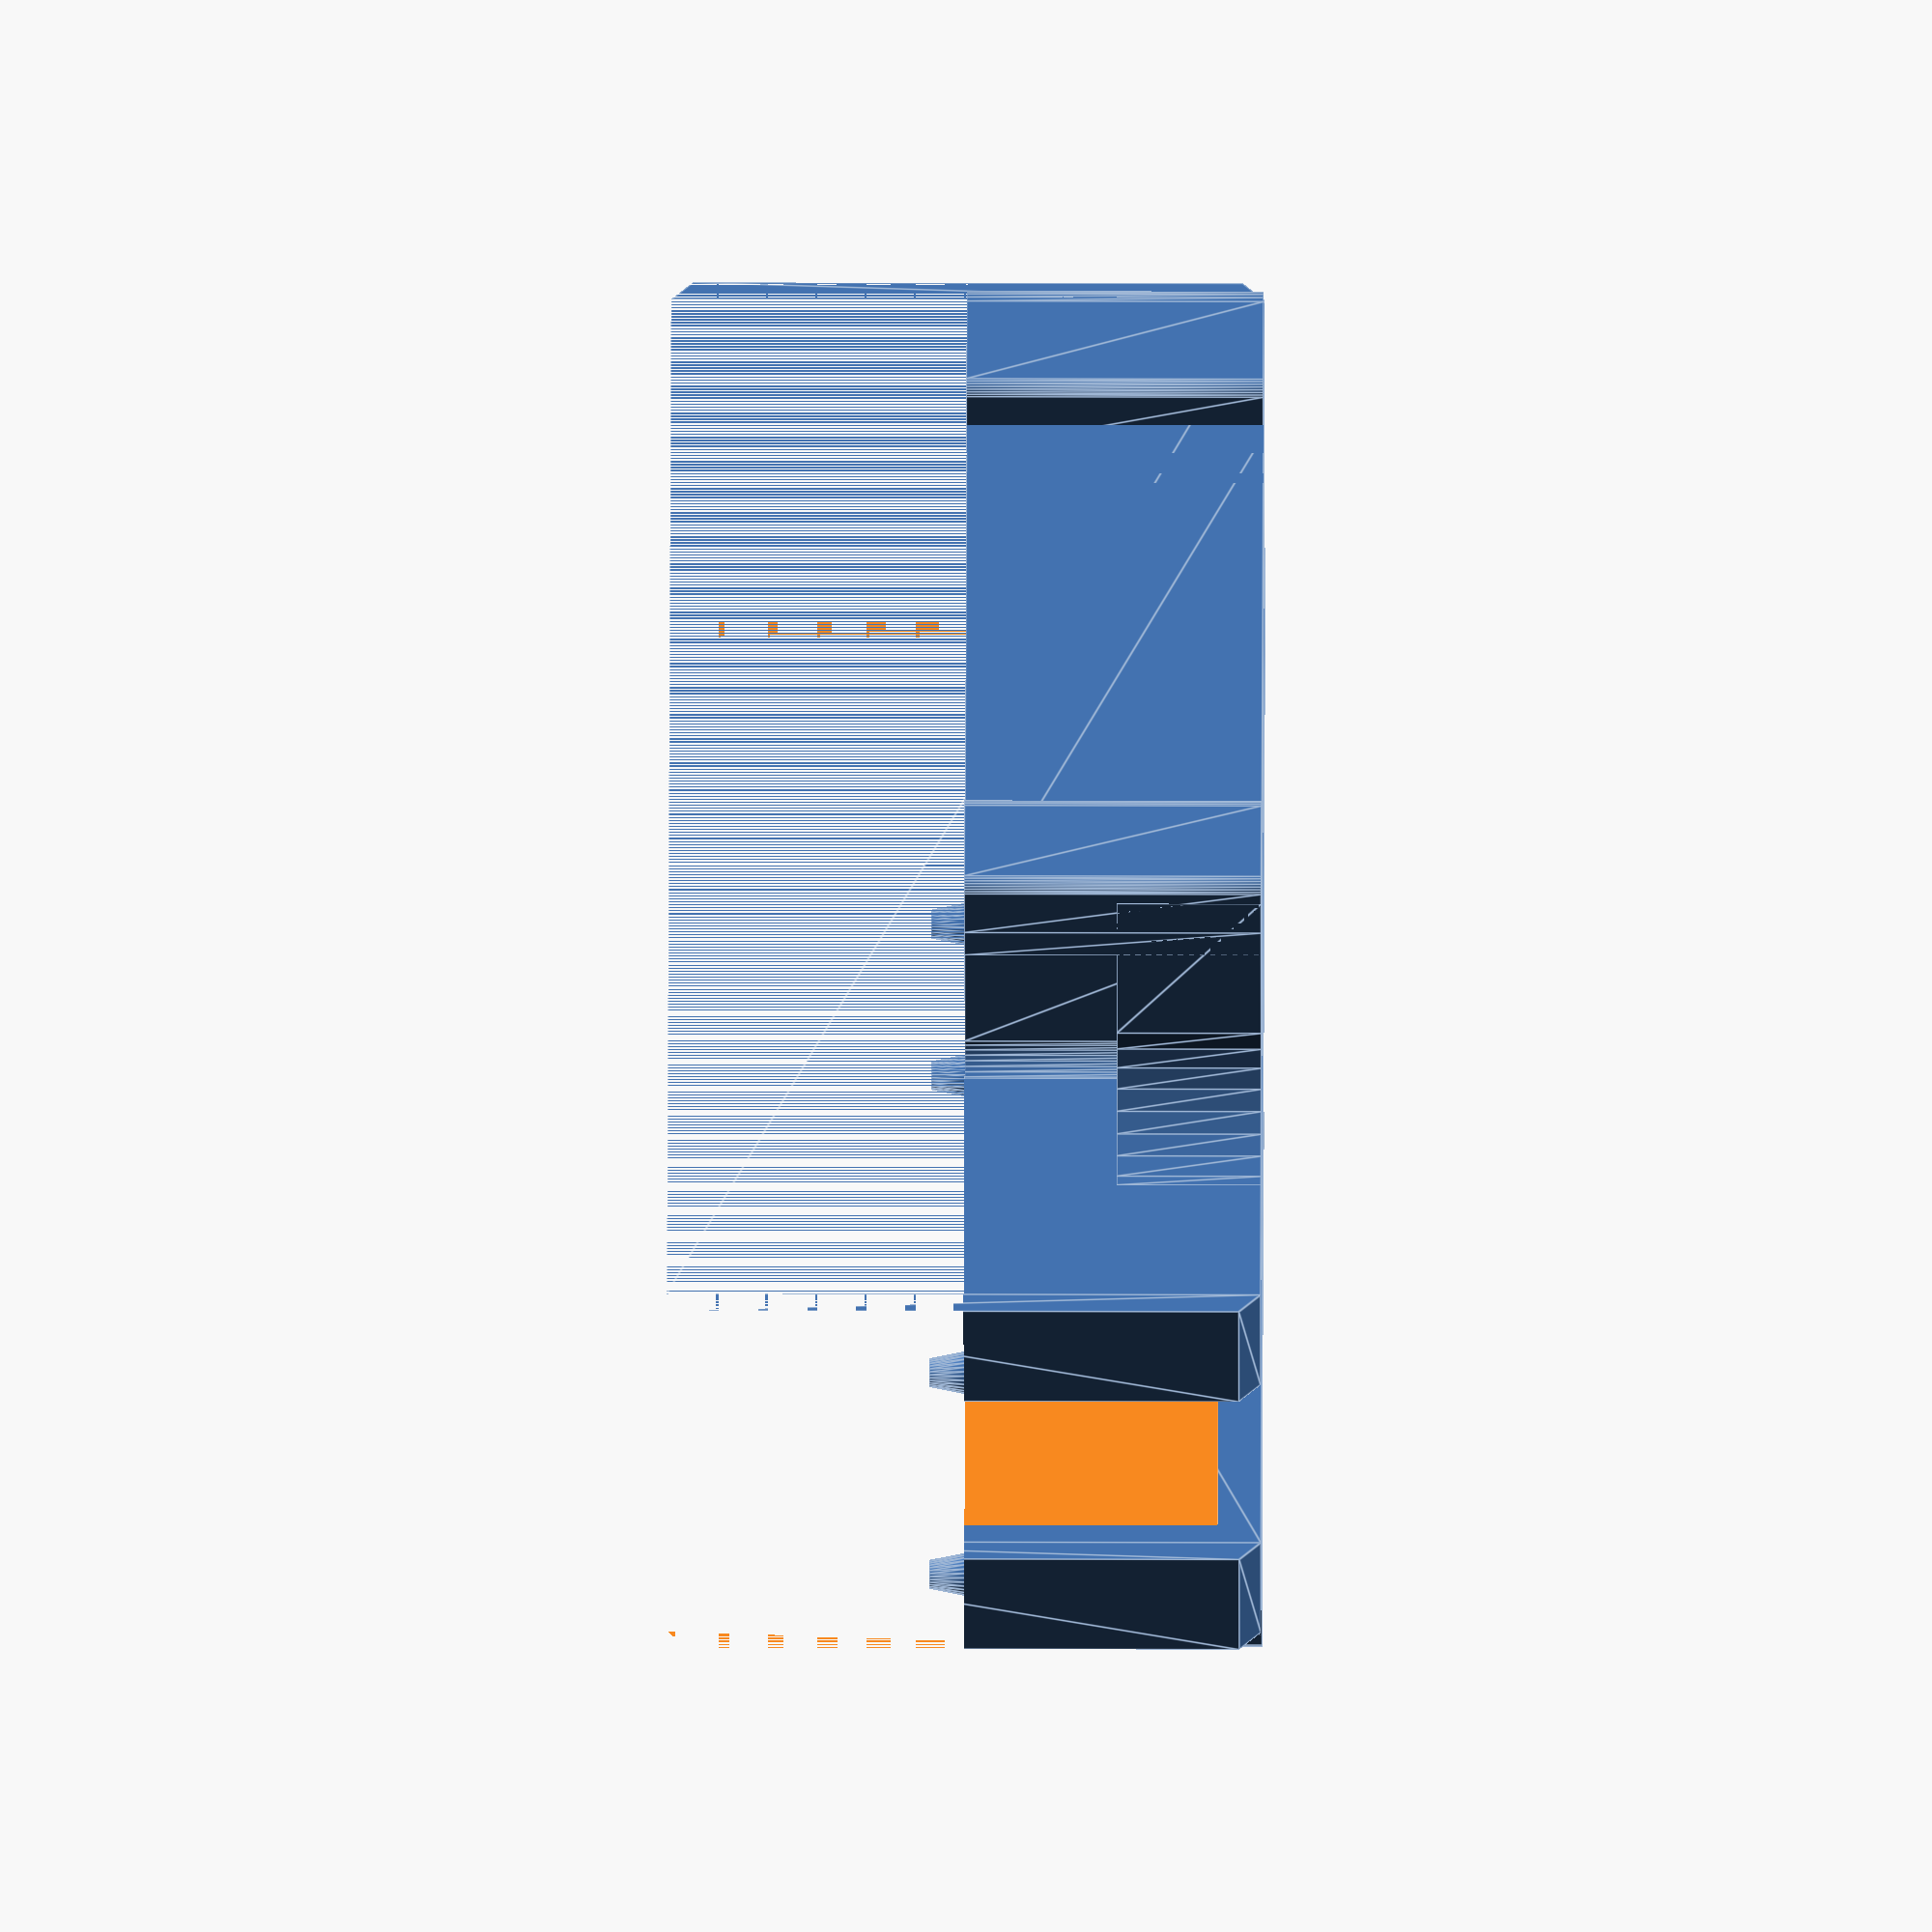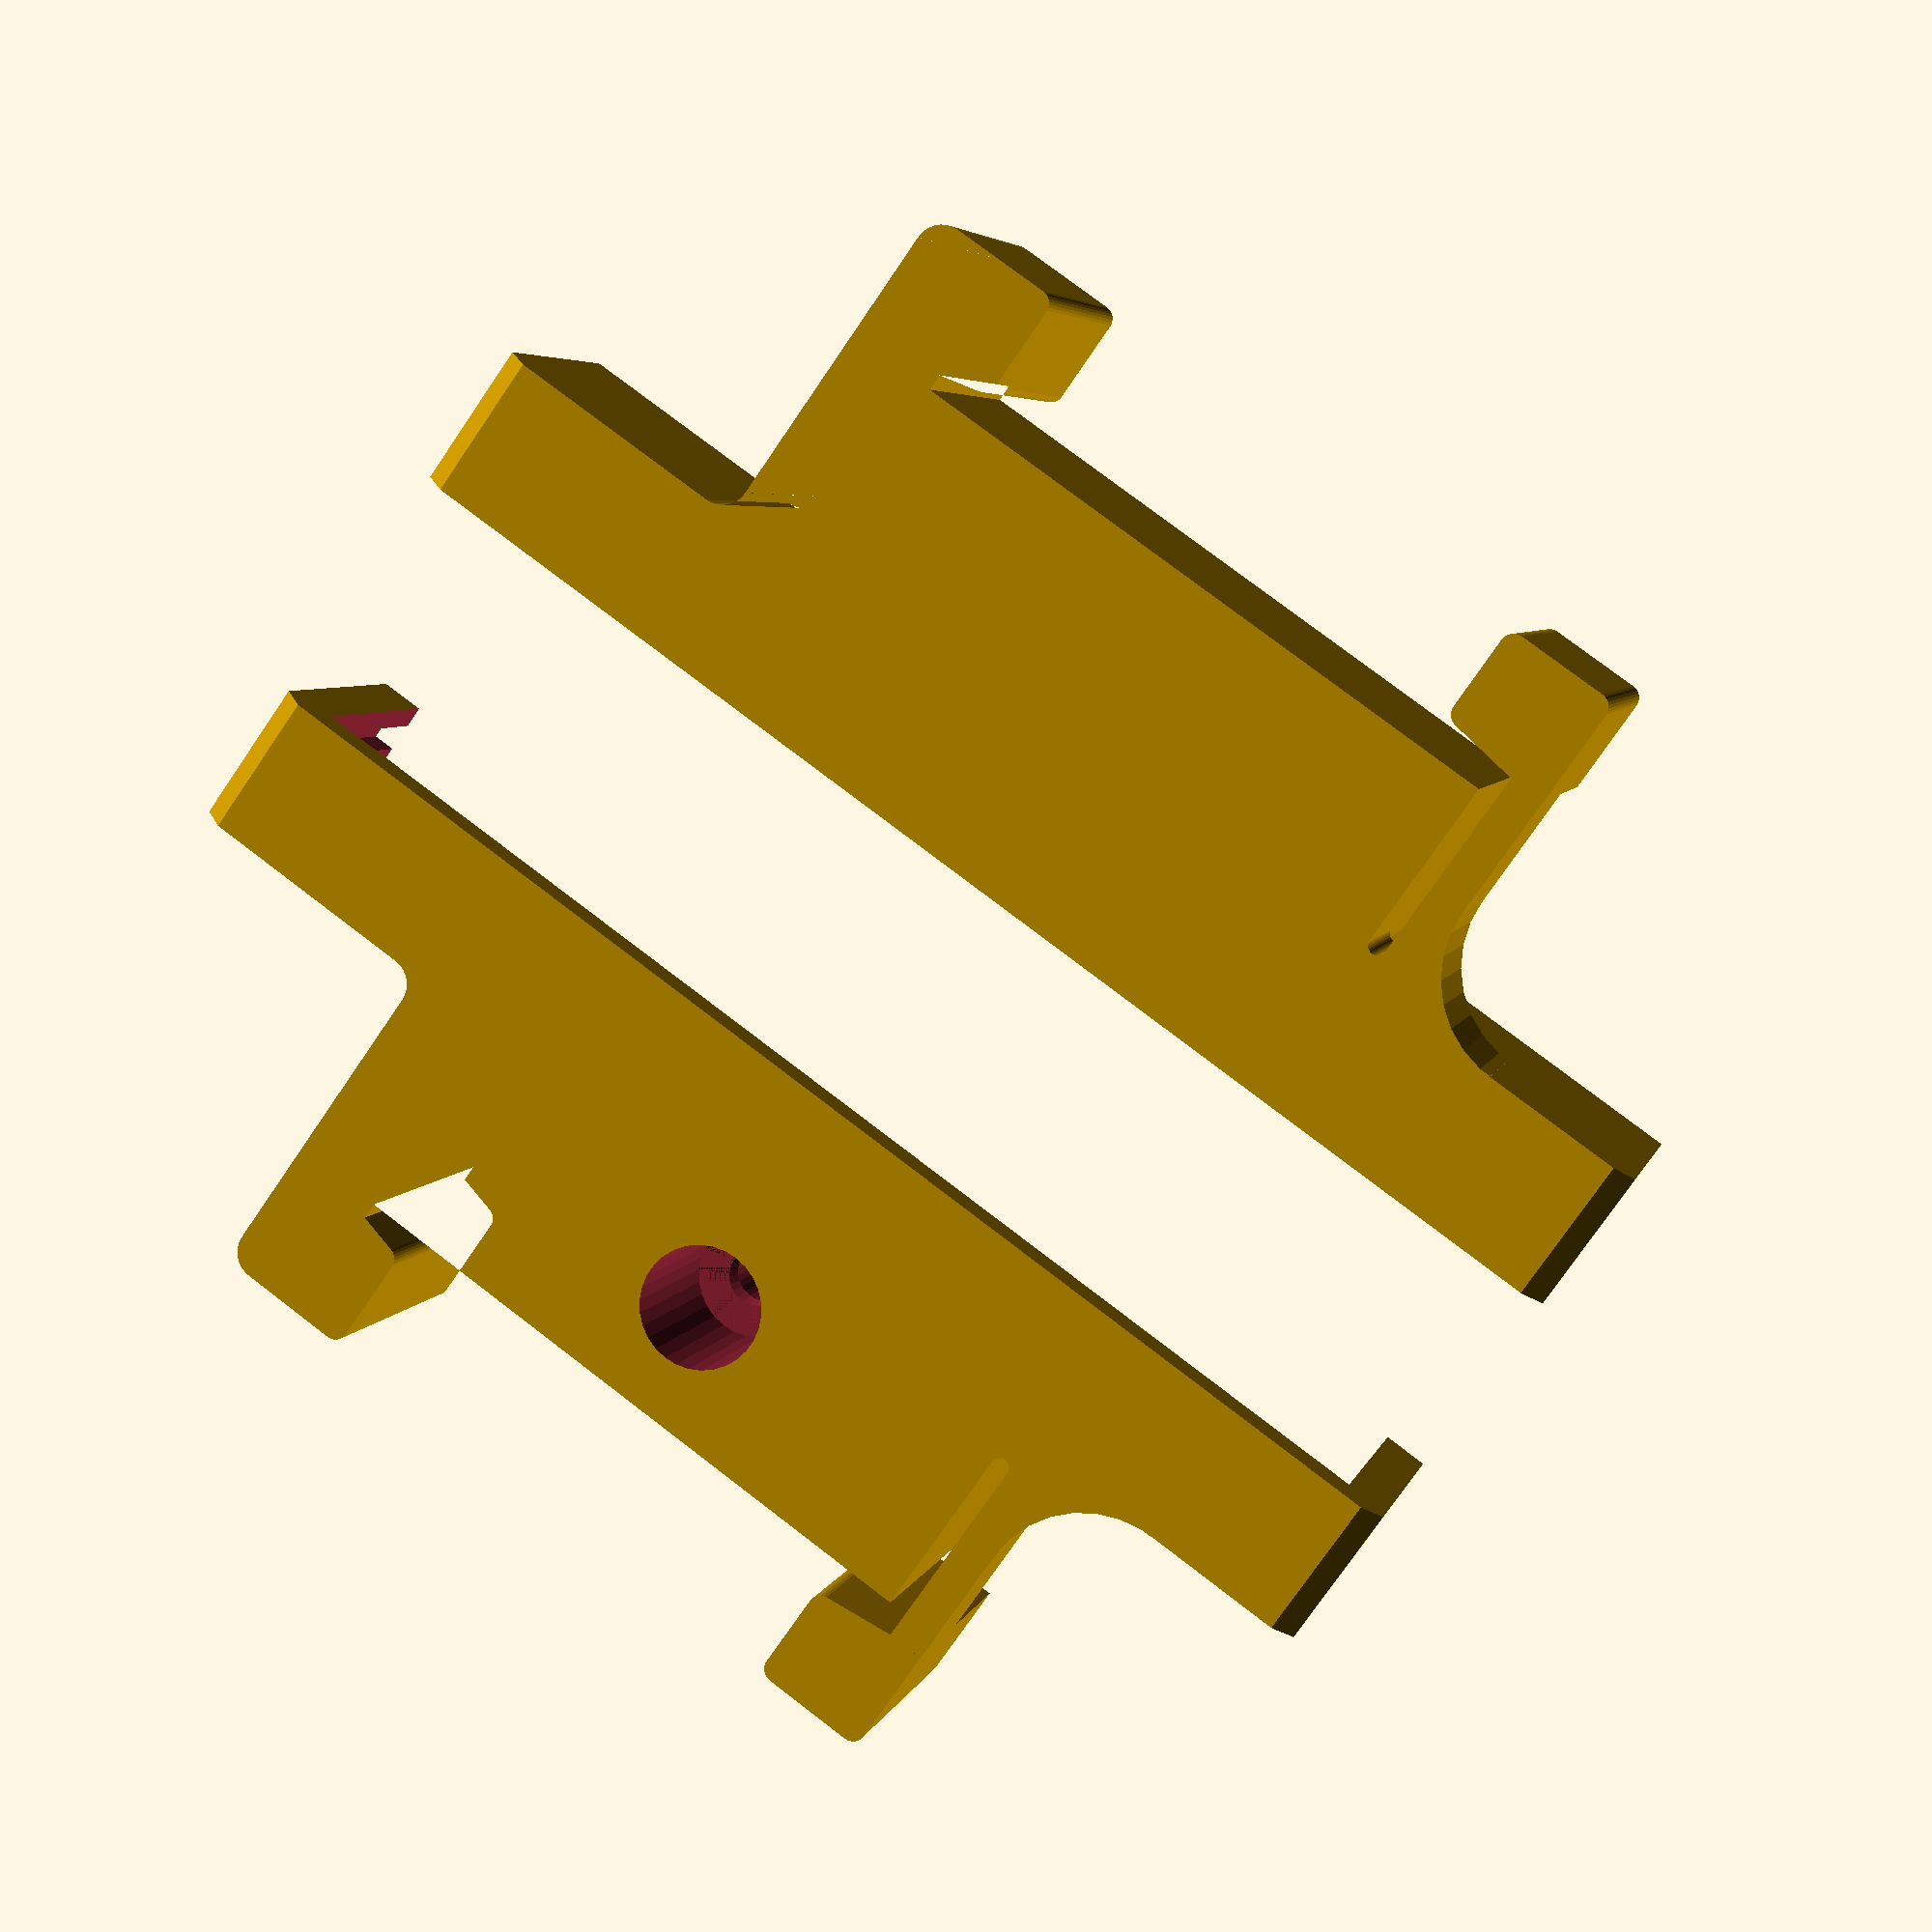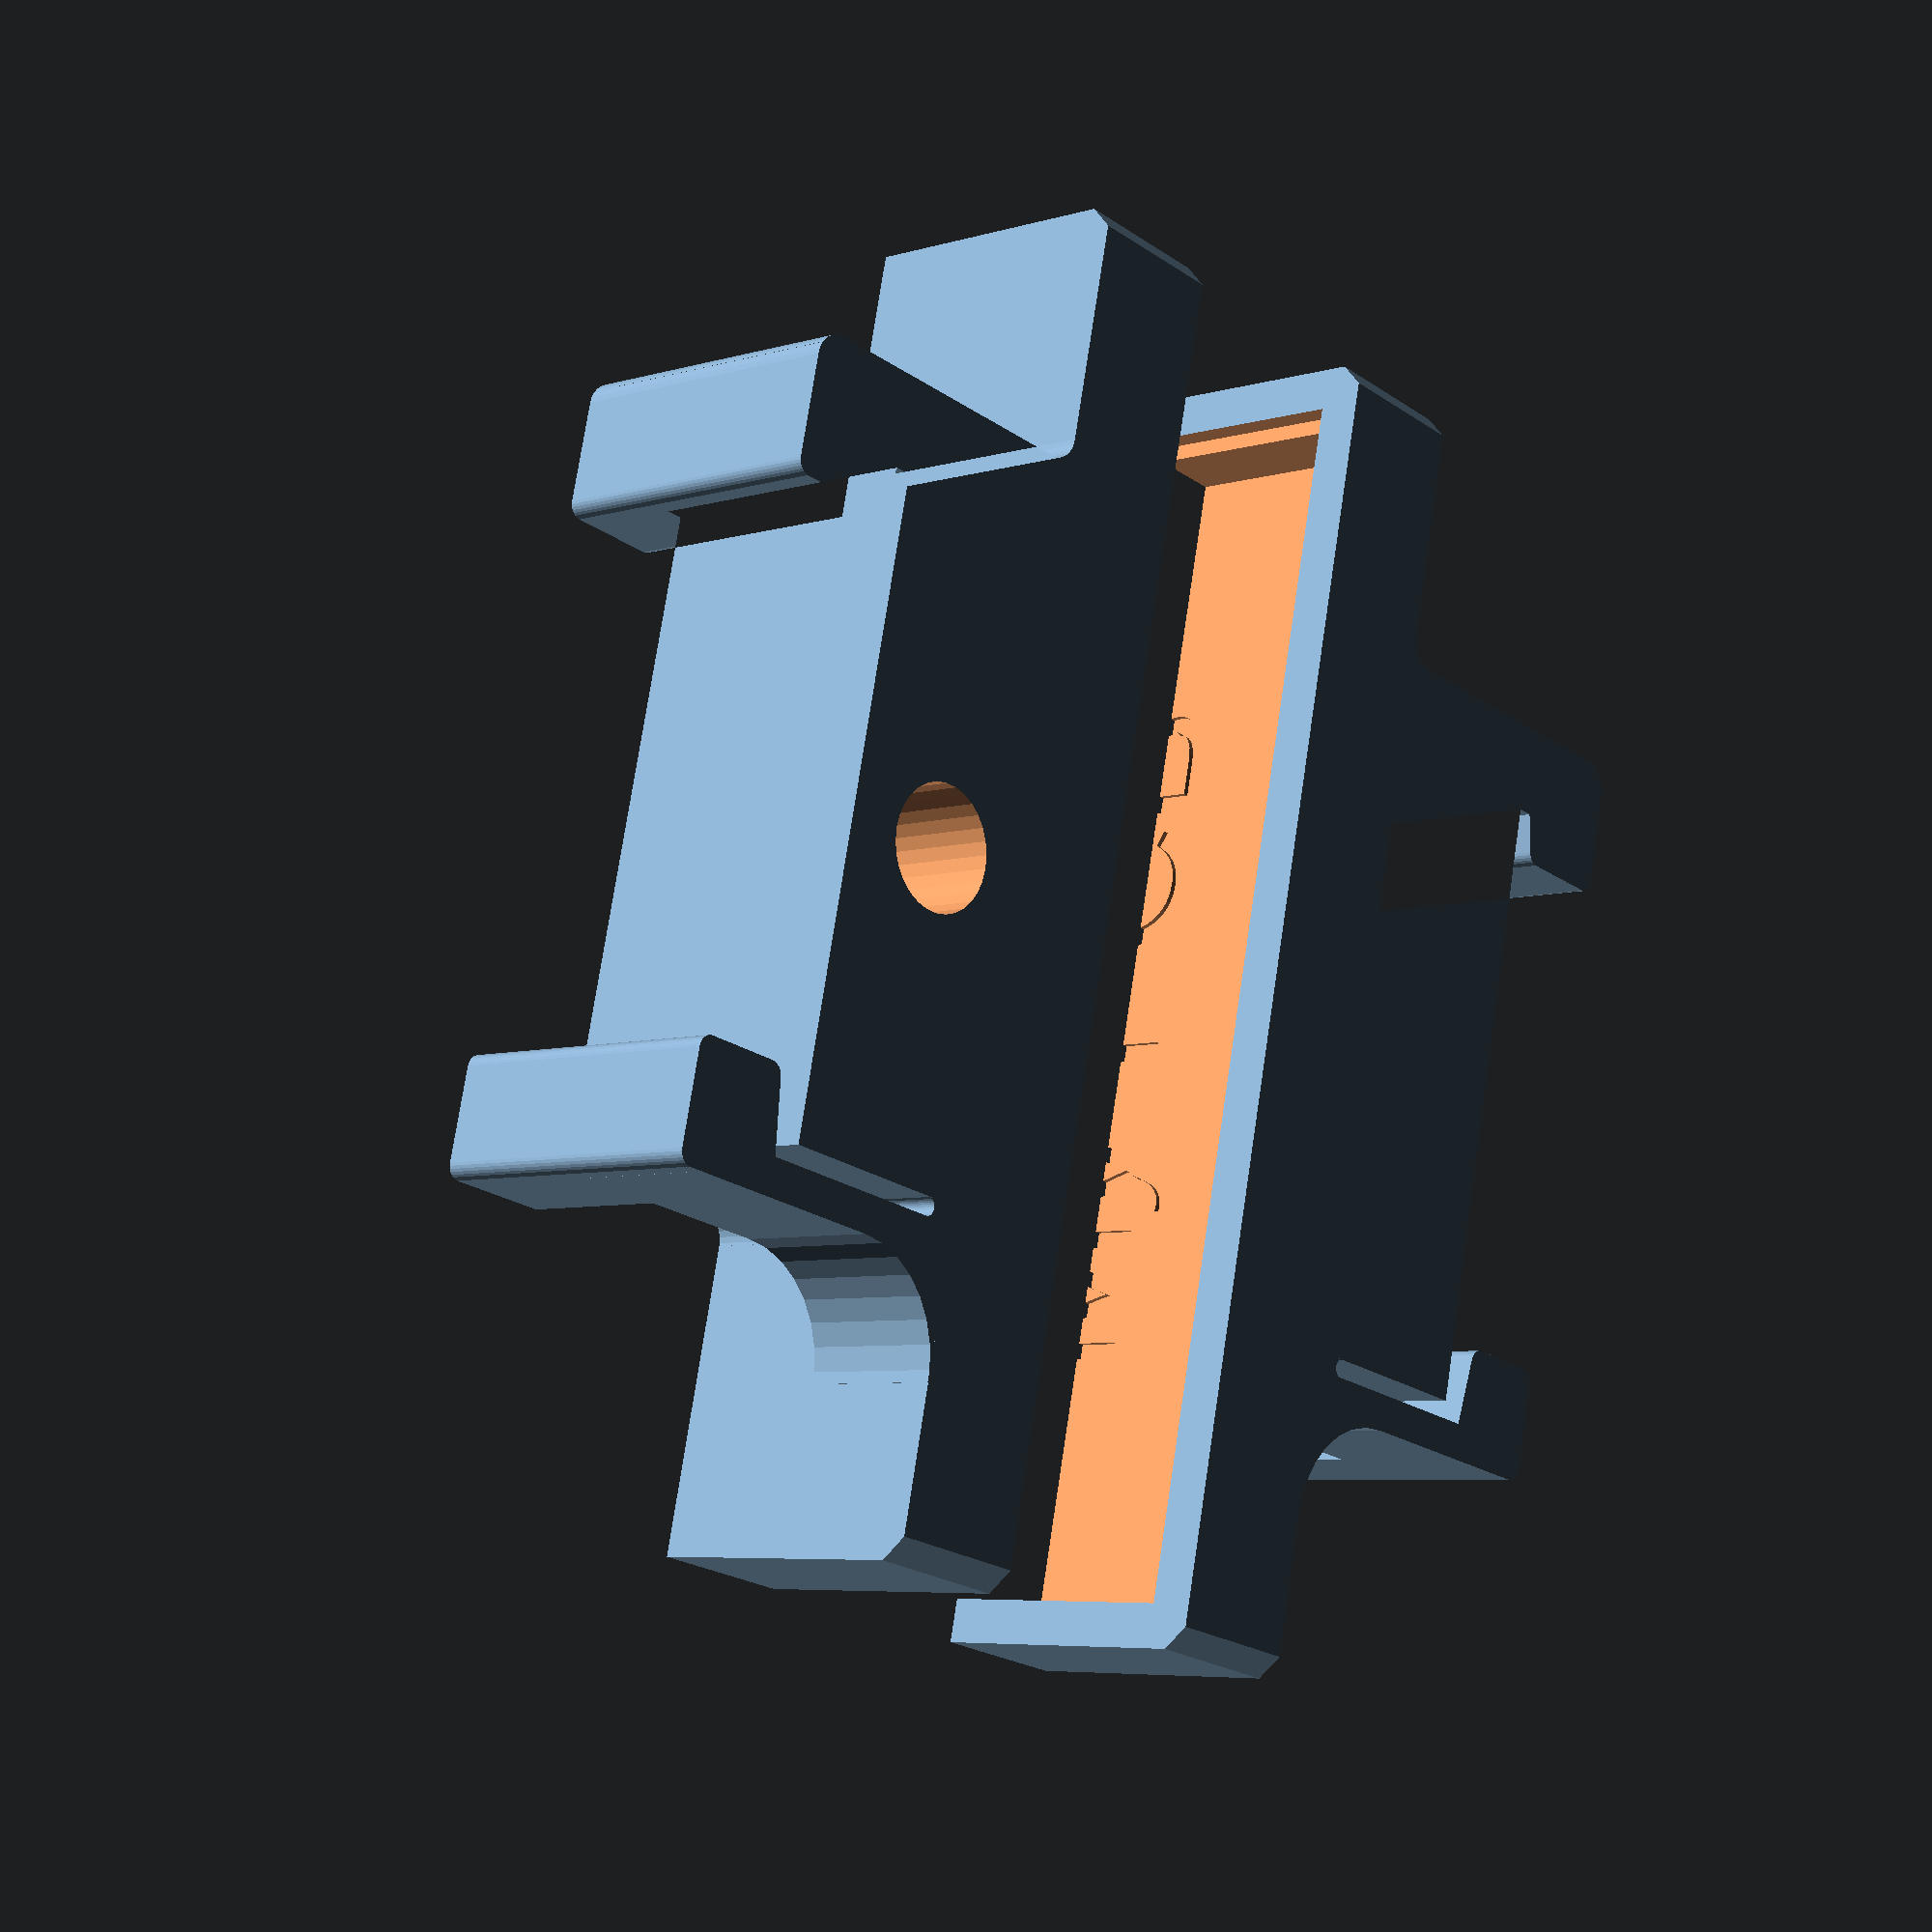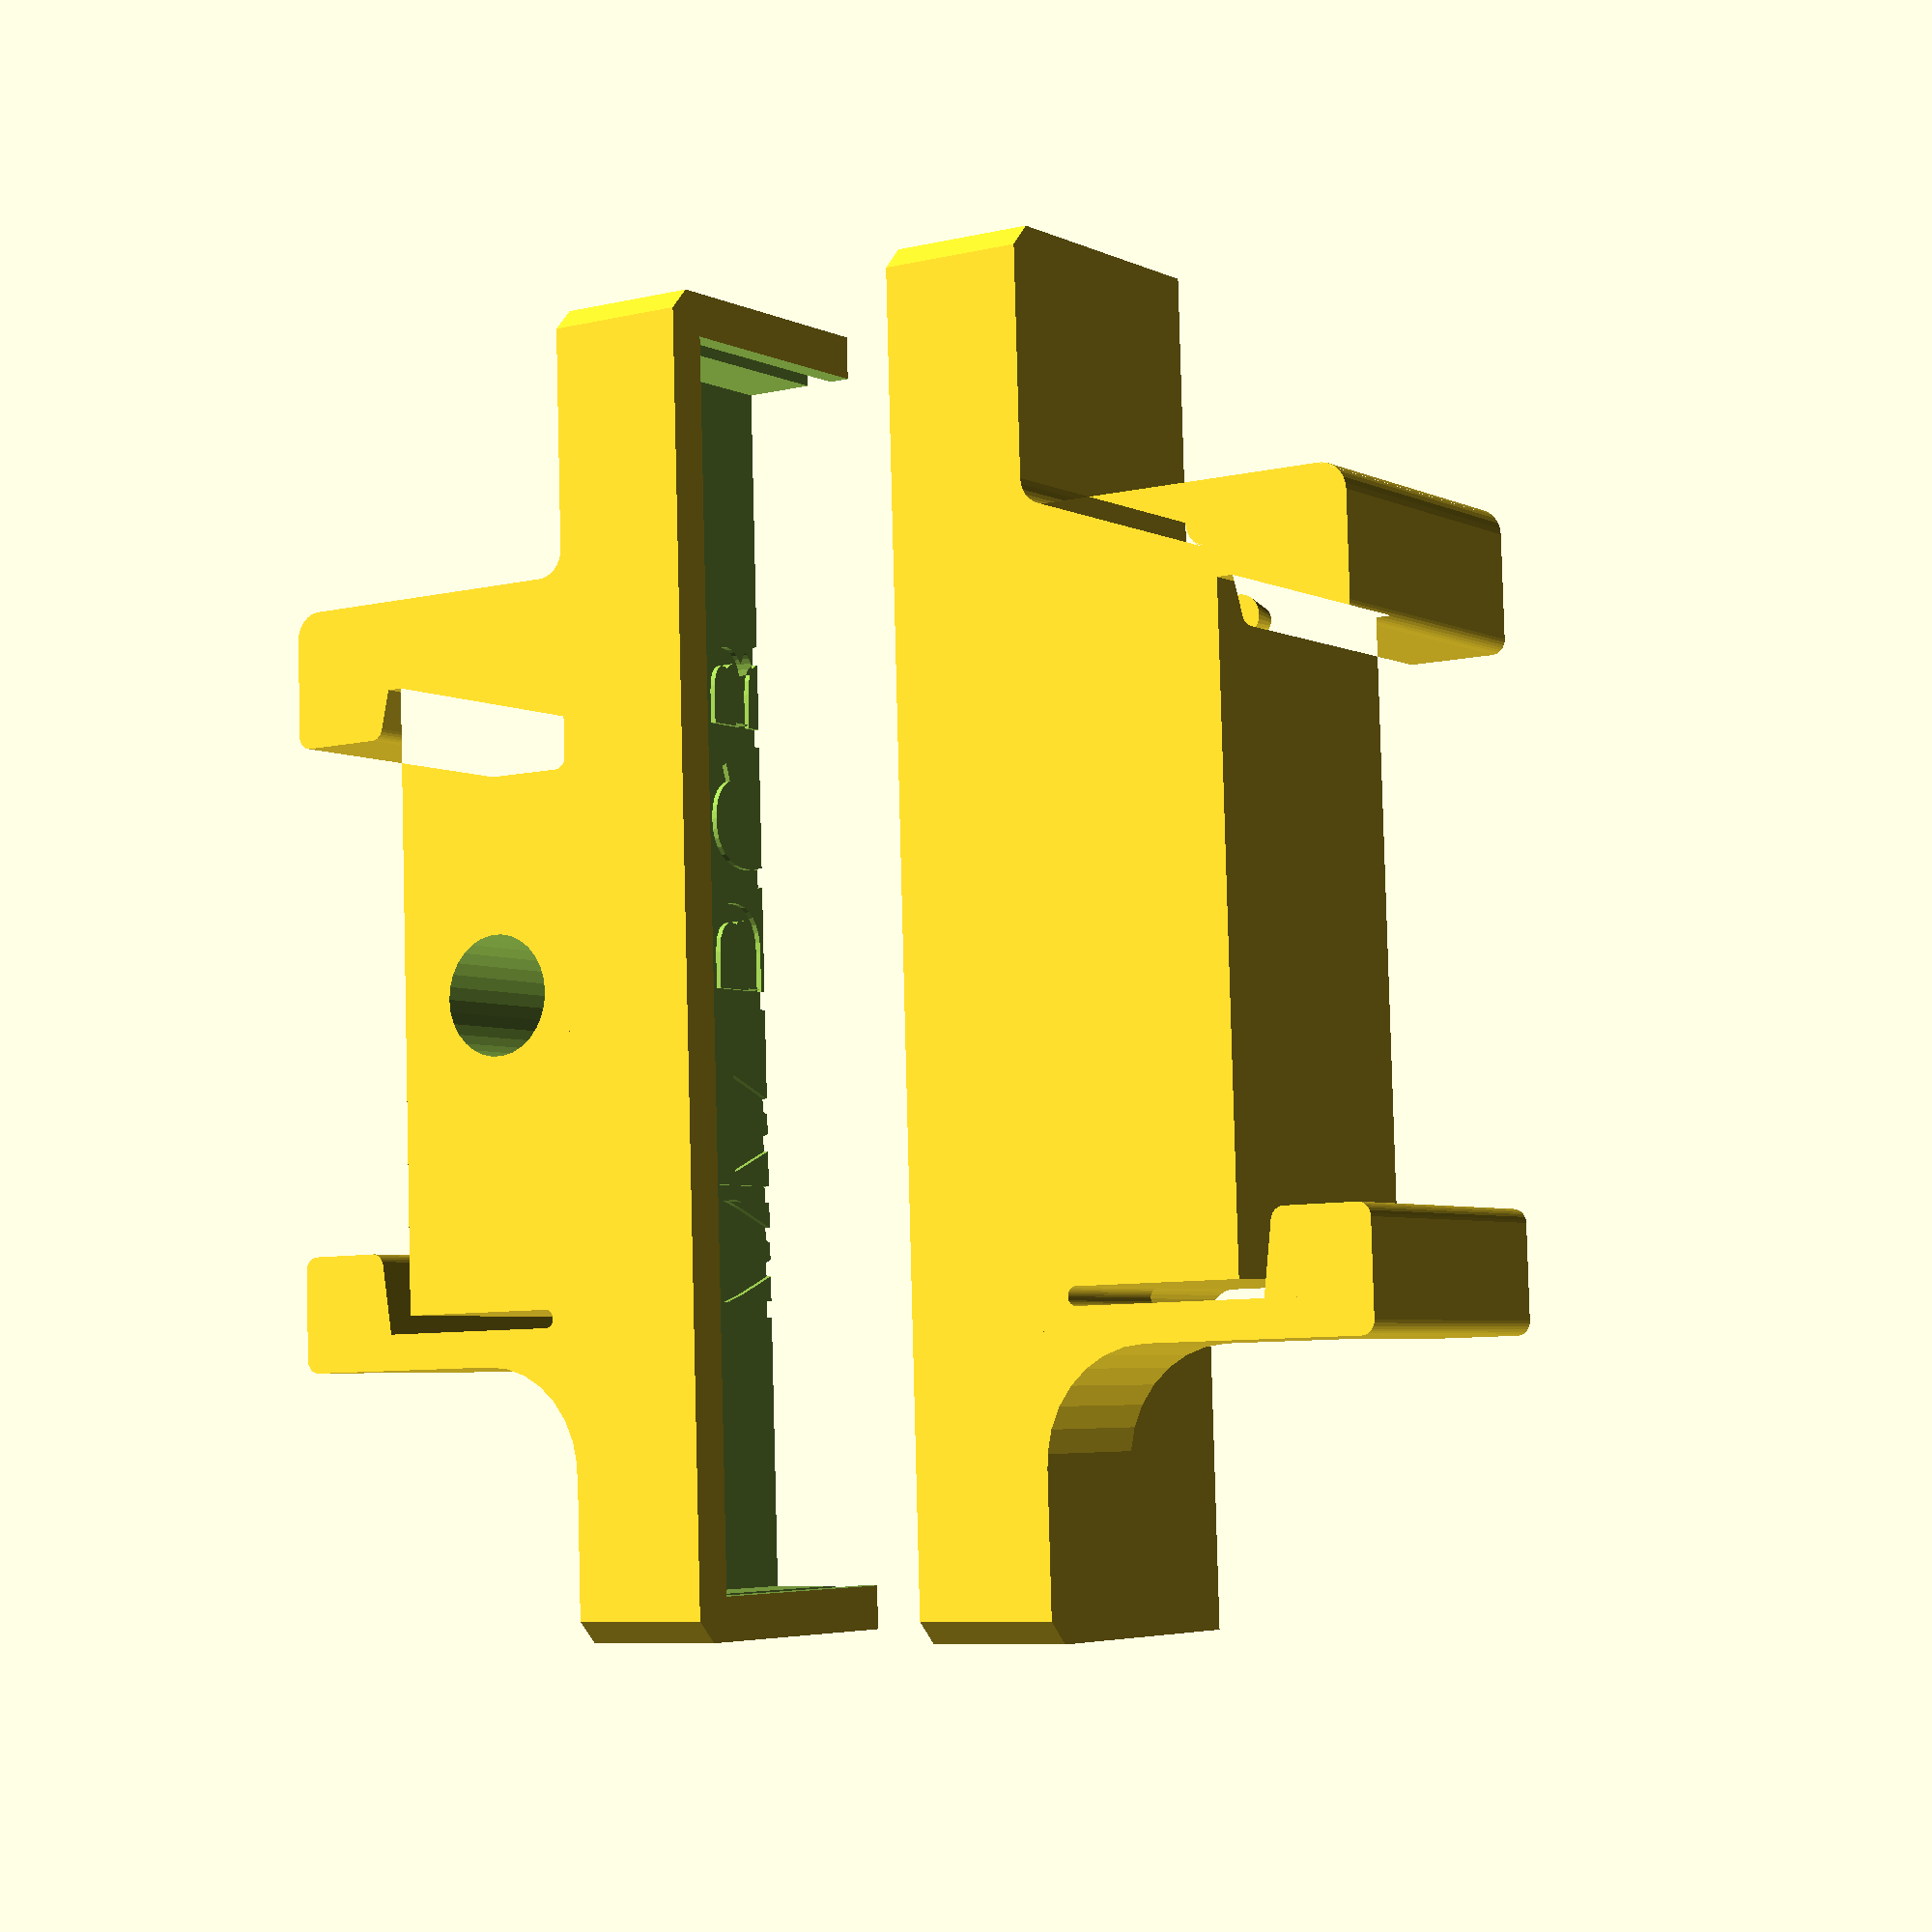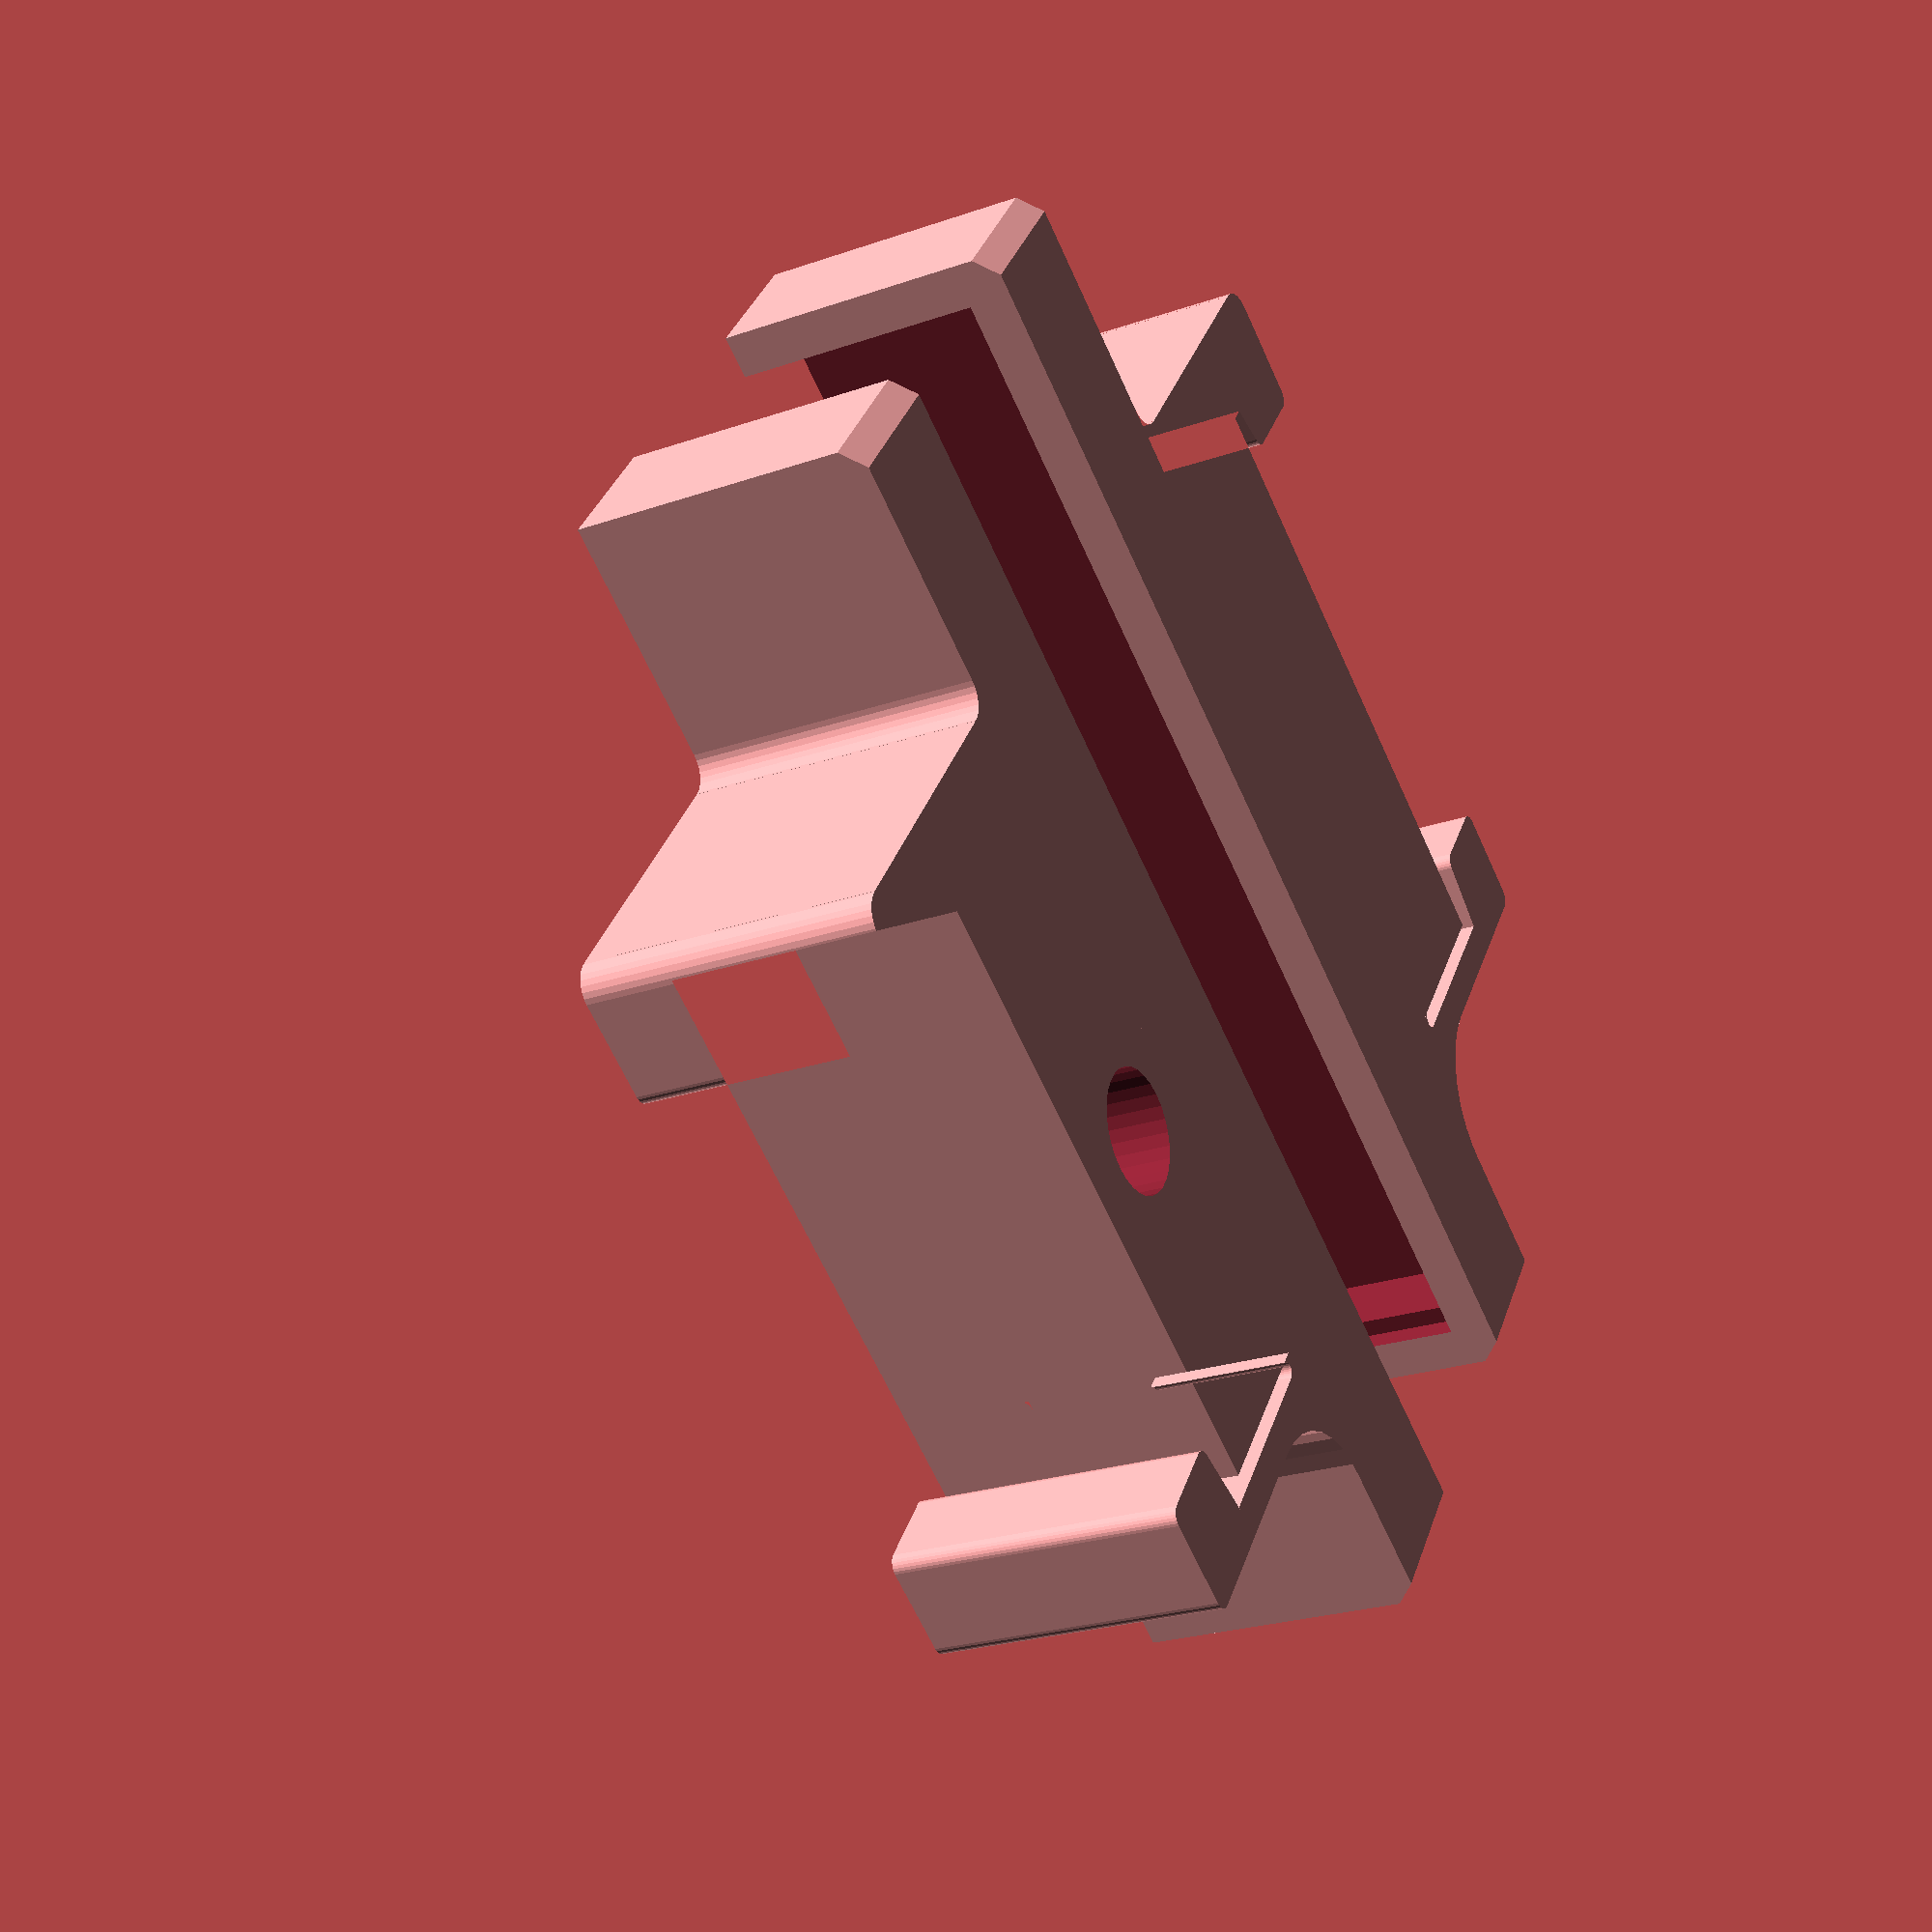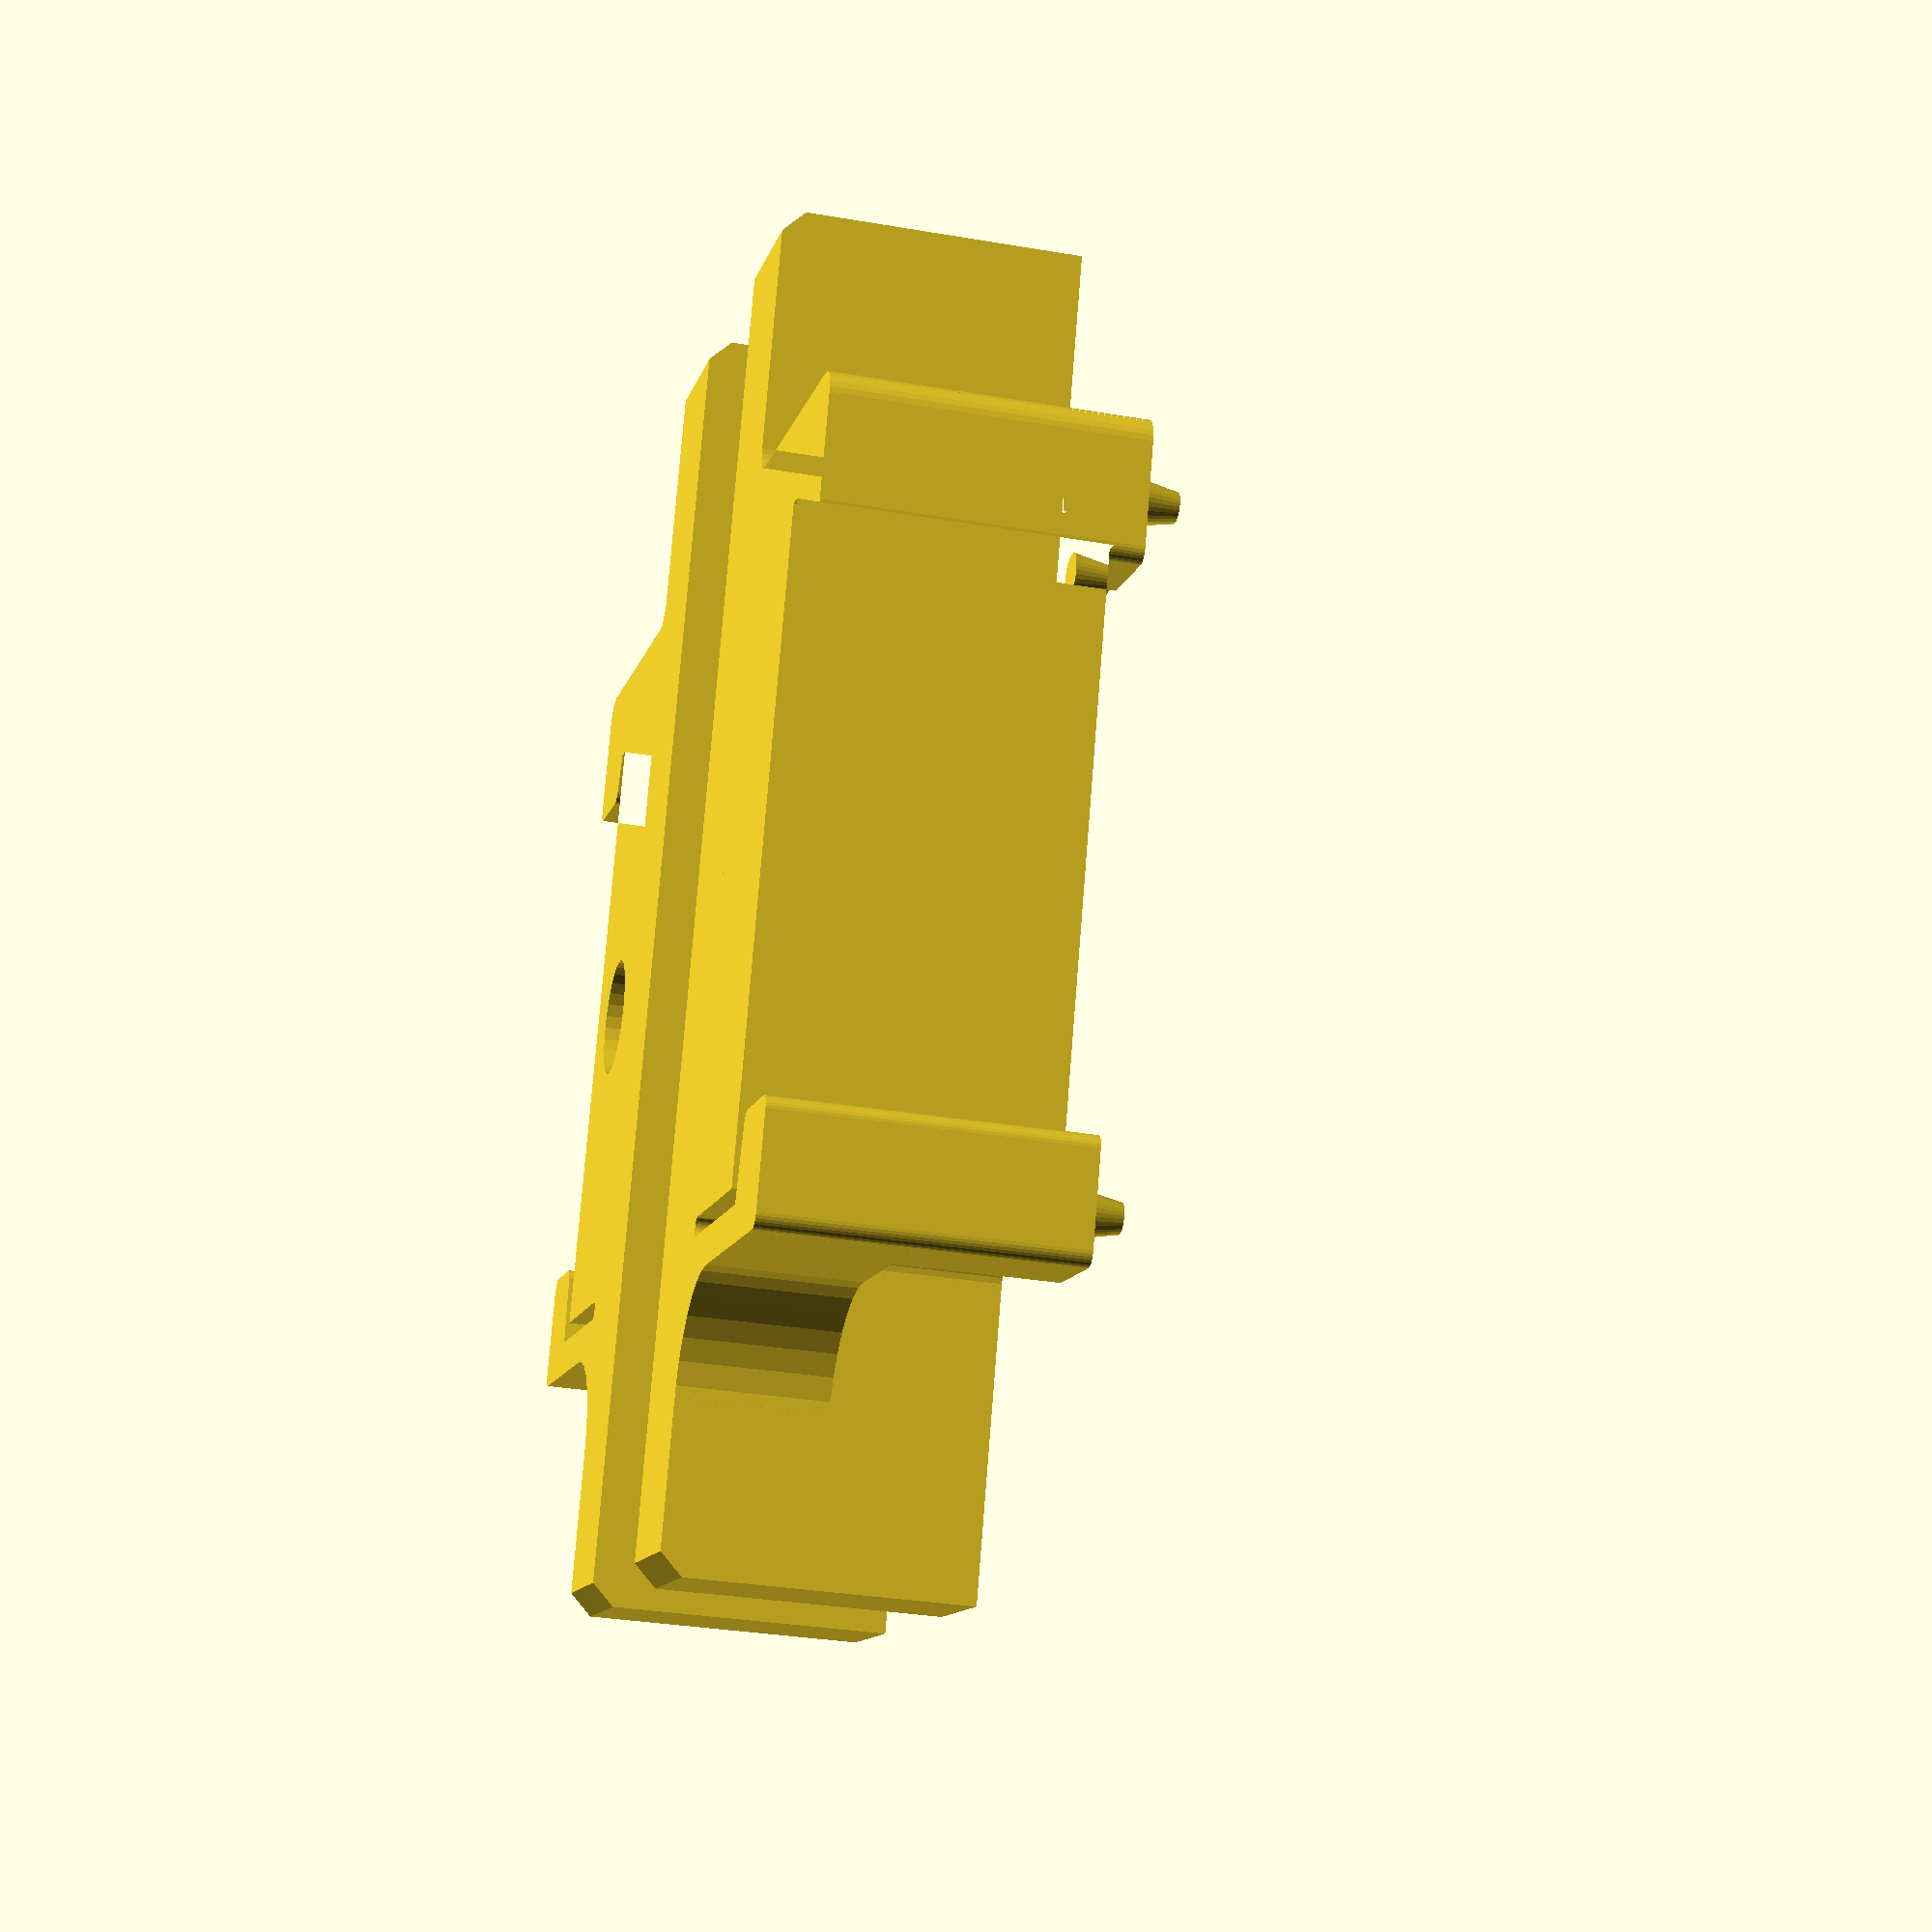
<openscad>
// Din rail PCB holder

// Show part laid down ready for 3D Printing without support
Show_Parts = true;

PCB_Width = 30;

PCB_Height = 70;

PCB_Thickness = 1.6;

PCB_Rear_Gap = 4;

Text = "My PCB";

Text_Size = 8;

// Extra width/height to allow it to fit
PCB_Extra = 0.5;

// Size of lip holding the PCB in place
LIP_Size = 1.2;

Screw_Diameter = 3.2;
Screw_Thread_Diameter = 2.4;

pcbWidth = PCB_Width + PCB_Extra;
pcbHeight = PCB_Height + PCB_Extra;

lip = LIP_Size;

assert(Text_Size < PCB_Width - LIP_Size * 2, "Text size too large");
assert(PCB_Width >= 10, "PCB Width must be at least 10 mm");
assert(PCB_Height > 54, "PCB Height must be at least 55 mm");

tiny = 0.001;
$fn = 30;

//translate([0,0,100]) dinclip(30, half="");
//translate([0,50,100]) dinclip(30, half="left");
//translate([0,-50,100]) dinclip(30, half="right");

if (Show_Parts) {
  // We cut the holder in half to let the PCB slide in and to make it easy to print
  // with no support
  cutW = pcbWidth + lip * 2;
  cutH = pcbHeight + lip * 2;
  
  rotate([-90,0,0])
    translate([0,-cutW,0]) pcbHolderWithDinClip("left");
  translate([30, 0, 0])
    rotate([90,0,180])
      pcbHolderWithDinClip("right");
} else {
  pcbHolderWithDinClip("left");
  pcbHolderWithDinClip("right");
}

module pcbHolderWithDinClip(half="") {
  cutW = pcbWidth + lip * 2;
  cutH = pcbHeight + lip * 4;
  left = half == "left";
  right = half != "" && !left;
  
//  projection(cut=true) translate([0,0,-5]) rotate([0,90,0]) // To view the screw holes
  difference() {
    union() {
      dinClipOffset = ((pcbHeight + lip * 2) - 43)/2;
      translate([0, left ? cutW/2 : 0, dinClipOffset])
        dinclip(cutW, half=half);
      pcbHolder(pcbWidth = pcbWidth, pcbHeight = pcbHeight, lip = lip, pcbThickness=PCB_Thickness, backGap=PCB_Rear_Gap);
    };
    if (left) {
      translate([-tiny*2, -cutW/2, -1]) cube([50, cutW, cutH]);
    } else if (right) {
      translate([-tiny*2, cutW/2, -1]) cube([50, cutW, cutH]);
    }
    
    // Screw hole
    counterSinkD = Screw_Diameter * 2.1;
    shankL= 4;
    translate([-5,0,pcbHeight/2]) {
      translate([0, -tiny, 0])
        rotate([-90,0,0])
          cylinder(d=Screw_Diameter, h=cutW/2+tiny*2);
      translate([0, -tiny, 0])
        rotate([-90,0,0])
          cylinder(d=counterSinkD, h=pcbWidth/2 - shankL + tiny*2);
      translate([0, pcbWidth/2 - shankL + tiny, 0])
        rotate([-90,0,0])
          cylinder(r2=0, r1=counterSinkD/2, h=counterSinkD/2);
      // Screw thread hole
      translate([0, 0, 0]) rotate([-90,0,0]) cylinder(d=Screw_Thread_Diameter, h=pcbWidth+lip*2 - 2);
    }
  }
}

module pcbHolder(pcbWidth=30, pcbHeight=72, lip=3, pcbThickness=1.6, backGap=5) {
  w = pcbWidth + lip * 2;
  h = pcbHeight + lip * 2;
  t = lip + backGap + pcbThickness + lip;
  difference() {
    f = lip;
    // Body with chamfered corners
    rotate([90,0,90]) linear_extrude(t) polygon([
        [f, 0], [0, f], [0, h-f], [f, h], [w-f, h], [w, h-f], [w, f], [w-f, 0]
    ]);
    // Cut out
    translate([lip, lip * 2, lip * 2])
      cube([t, pcbWidth - lip * 2, pcbHeight - lip * 2]);
    // PCB slots
    translate([lip + backGap, lip, lip])
      cube([pcbThickness, pcbWidth, pcbHeight]);
    // Text
    translate([lip-0.3,w/2,h/2])
      rotate([90,-90,90])
        linear_extrude(1)
          text(Text, size=Text_Size, halign="center", valign="center");      
  }
}

module dinclip(width, clipWidth=8, half="") {    
  left = half == "left";
  right = half != "" && !left;

  rotate([90,0,180]) {
    // 2D profile
    w = half == "" ? width : width/2;
    h = 43;
    d = 20;
    dinD = 7.5;
    dinH = 35;
    dinLip = 4;
    dinT = 1.4;
    dipLipSlantExtra = 0.5;
    clipT = 2;
    clipB = 1.5;
    clipGap = 1;
    clipOverlap = 2;
    overlap = 2;
    
    backGap = 1;
    dinFromTop = h - dinH - clipT - clipGap;
      
    assert(h > clipT + clipGap + dinH + clipT);
    
    lr = 1.5;       // Large radius
    sr = 0.75;      // Small radius
    xr = lr * 4;    // Extra large radius
    
    pegR1 = 0.8;
    pegR2 = 1.2;
    pegH = 2;
    
    difference() {
      union() {
        // Main body
        linear_extrude(w) union() {
          // Top clip
          hull() {
            translate([d - lr - backGap, h - lr]) intersection() { // Top radius
              circle(lr);
              square(lr);
            }
            translate([d - sr - backGap, h - dinFromTop - overlap])
              circle(sr);
            translate([d - dinD + dinT + sr - backGap, h - dinFromTop- overlap])
              circle(sr);
            translate([d - dinD + dinT - backGap - dipLipSlantExtra, h - dinFromTop])
              square([0.1, dinFromTop]);
          }
          // Top clip to body
          translate([d - dinD - backGap, h - dinFromTop])
            square([dinD - lr, dinFromTop]);
          
          // Body (less bottom clip)
          translate([0, clipT + clipGap])
            square([d - dinD - backGap, h - clipT - clipGap]);
          
          // Fillets to main body
          translate([lr,h+lr])
            rotate(180)
              difference() { // Top radius
                square(lr);
                circle(lr);
              }            
          translate([lr,-lr+clipT+clipGap])
            rotate(90)
              difference() { // Bottom radius
                square(lr);
                circle(lr);
              }
        }
        
        cw = half == "" ? width : clipWidth;
        co = left ? width/2 - clipWidth: 0;
        translate([0,0,co]) {
          linear_extrude(cw) union() {
            // Bottom clip body
            difference() {
              square([d - backGap - lr, clipT + clipGap - 0.01]);
              // Gap
              hull() {
                translate([clipB + clipGap/2, clipT + clipGap/2]) circle(d=clipGap);
                translate([d - clipB - backGap, clipT]) square(clipGap);
              }
            }
            // Fillet to main body
            translate([xr,-xr]) rotate(90) difference() { // Bottom radius
              square(xr);
              circle(xr);
            }
          }    
          // Bottom clip & gap
          translate([0,0,-co]) linear_extrude(w) hull() {
              translate([d - backGap - lr / 2, lr /2])
                circle(d=lr);
              translate([d - backGap - lr / 2, clipT + clipGap + clipOverlap + lr/2])
                circle(d=lr);
              translate([d - backGap - dinD + dinT + dipLipSlantExtra + lr / 2, clipT + clipGap + clipOverlap + lr /2])
                circle(d=lr);
              translate([d - backGap - dinD + dinT, 0])
                square(clipT);
          }
        }
        
        if (left) { // Pegs
            translate([d - backGap - dinD/2 + dinT-pegR1,clipOverlap+clipGap,-pegH])
              cylinder(pegH, pegR1, pegR2);
            translate([d - backGap - dinD/2 + dinT,h-dinFromTop+overlap/2,-pegH])
              cylinder(pegH, pegR1, pegR2);
            translate([2+pegR2,h-dinFromTop+overlap/2,-pegH])
              cylinder(pegH, pegR1, pegR2);
            translate([2+pegR2,clipT+clipGap+pegR2+3,-pegH])
              cylinder(pegH, pegR1, pegR2);
          }
      } // End of body union
      
      if (right) { // Peg sockets
        translate([d - backGap - dinD/2 + dinT-pegR1,clipOverlap+clipGap,w-pegH+tiny])
          scale(1.05)
            cylinder(pegH+tiny, pegR1, pegR2);
        translate([d - backGap - dinD/2 + dinT,h-dinFromTop+overlap/2,w-pegH+tiny])
          scale(1.05)
            cylinder(pegH+tiny, pegR1, pegR2);
        translate([2+pegR2,h-dinFromTop+overlap/2,w-pegH+tiny])
          scale(1.05)
            cylinder(pegH+tiny, pegR1, pegR2);
        translate([2+pegR2,clipT+clipGap+pegR2+3,w-pegH+tiny])
          scale(1.05)
            cylinder(pegH+tiny, pegR1, pegR2);
      }
    }
  }
}


</openscad>
<views>
elev=323.5 azim=284.9 roll=90.2 proj=o view=edges
elev=355.2 azim=54.6 roll=193.1 proj=p view=solid
elev=186.0 azim=167.2 roll=47.5 proj=p view=solid
elev=4.4 azim=1.8 roll=213.6 proj=p view=solid
elev=23.8 azim=54.1 roll=120.4 proj=p view=wireframe
elev=31.1 azim=340.9 roll=256.1 proj=p view=wireframe
</views>
